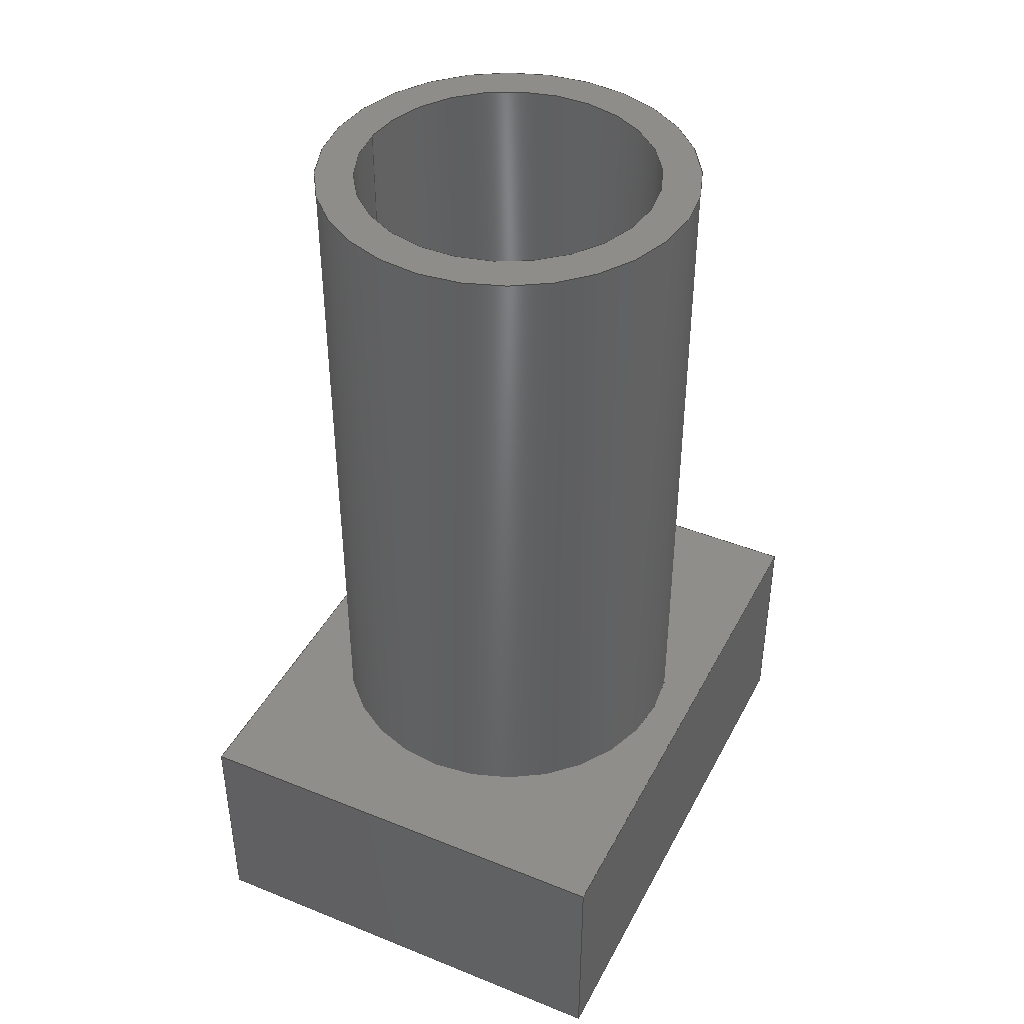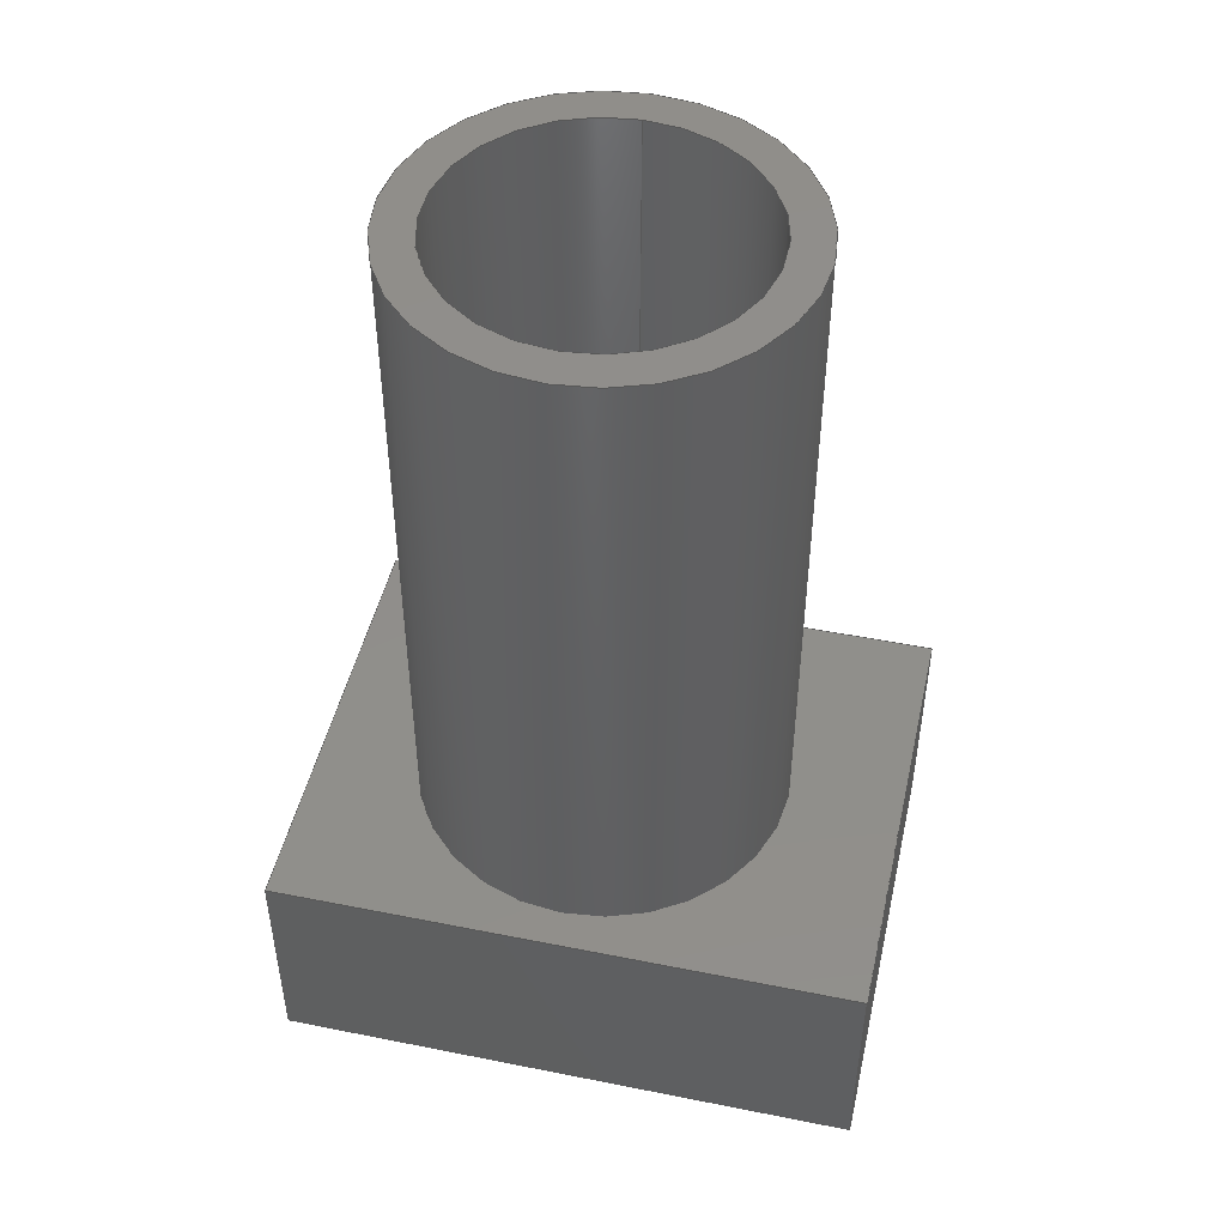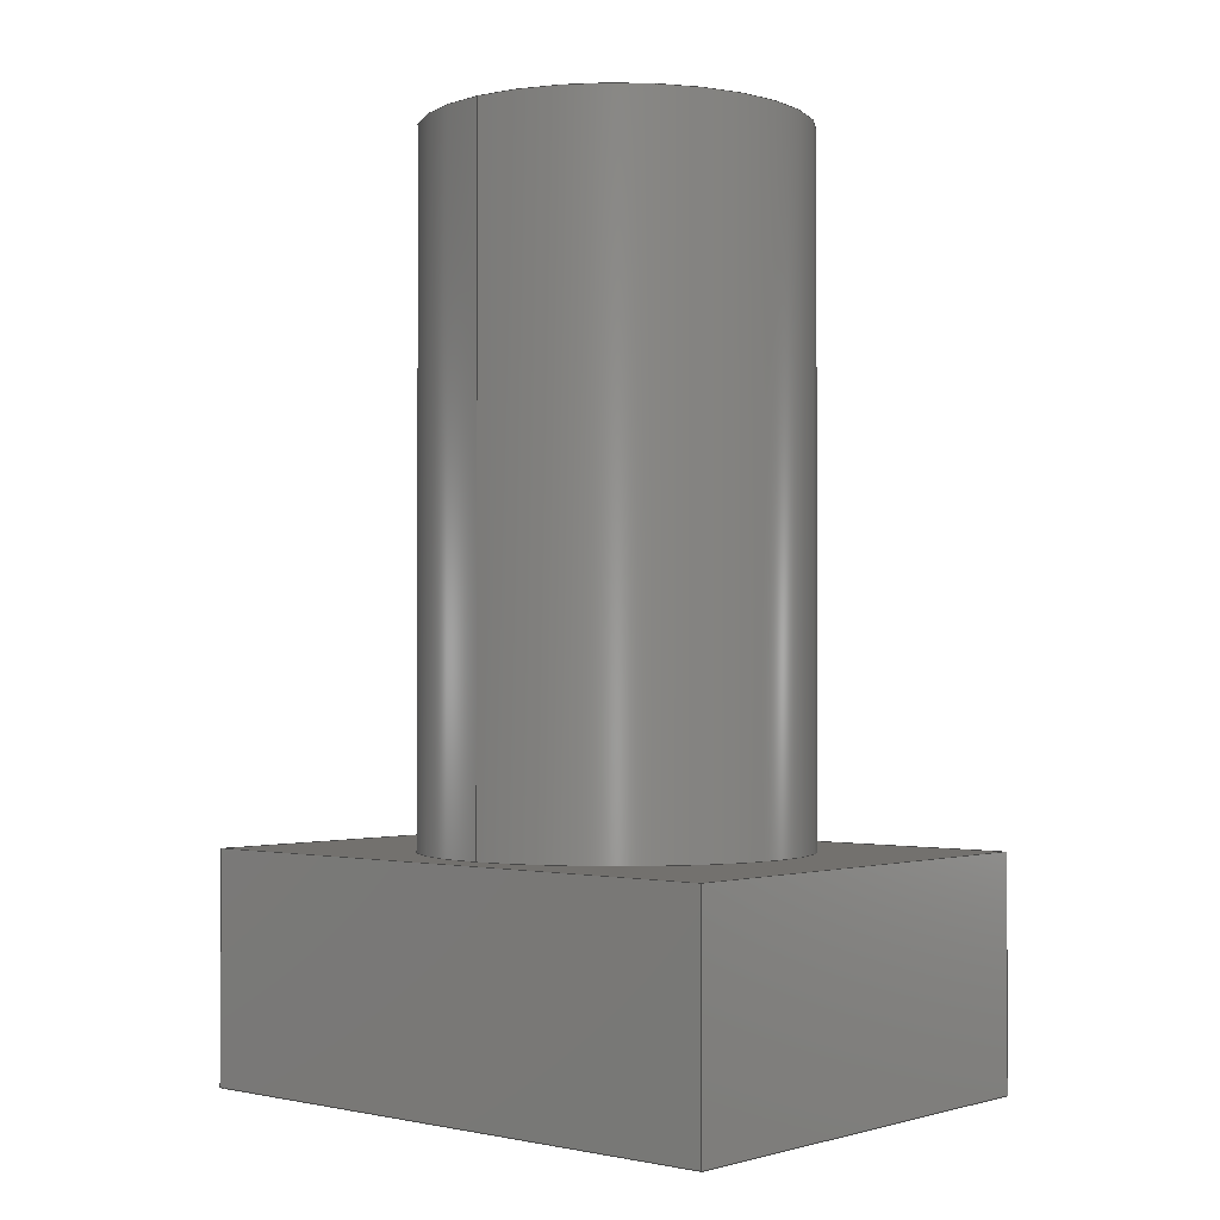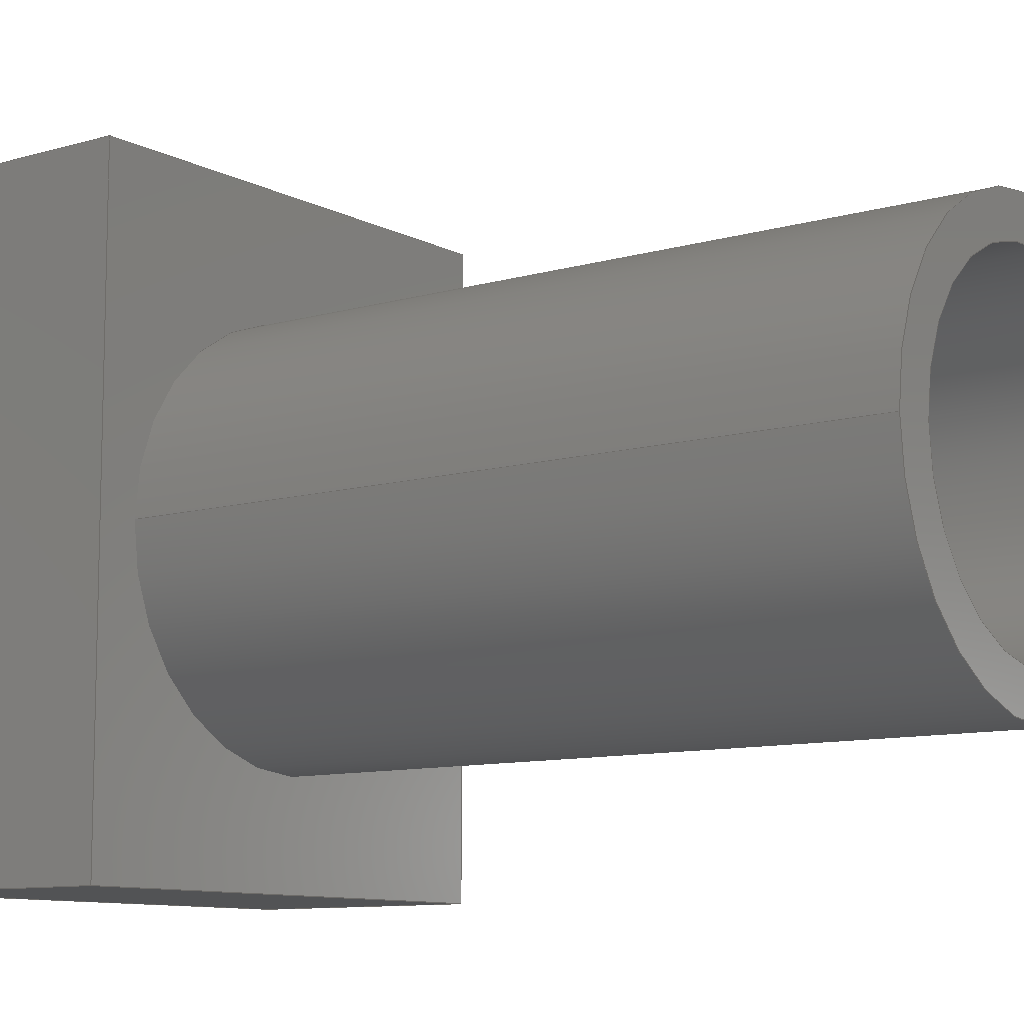
<metadata>
{"format":"step","ext":"step","renderer":"f3d","projection":"perspective","resolution":1024,"background":"white","views":[{"elev":42.2,"azim":-154.2,"up":"+Y"},{"elev":47.5,"azim":-77.3,"up":"+Y"},{"elev":-1.6,"azim":131.1,"up":"+Y"},{"elev":-9.9,"azim":127.0,"up":"+Z"}]}
</metadata>
<code>
ISO-10303-21;
DATA;
#1=MECHANICAL_DESIGN_GEOMETRIC_PRESENTATION_REPRESENTATION('',(#4),#264);
#2=SHAPE_REPRESENTATION_RELATIONSHIP('SRR','None',#271,#3);
#3=ADVANCED_BREP_SHAPE_REPRESENTATION('',(#5),#263);
#4=STYLED_ITEM('',(#281),#5);
#5=MANIFOLD_SOLID_BREP('Body1',#148);
#6=FACE_BOUND('',#30,.T.);
#7=FACE_BOUND('',#36,.T.);
#8=PLANE('',#165);
#9=PLANE('',#169);
#10=PLANE('',#170);
#11=PLANE('',#171);
#12=PLANE('',#172);
#13=PLANE('',#173);
#14=PLANE('',#174);
#15=PLANE('',#175);
#16=FACE_OUTER_BOUND('',#26,.T.);
#17=FACE_OUTER_BOUND('',#27,.T.);
#18=FACE_OUTER_BOUND('',#28,.T.);
#19=FACE_OUTER_BOUND('',#29,.T.);
#20=FACE_OUTER_BOUND('',#31,.T.);
#21=FACE_OUTER_BOUND('',#32,.T.);
#22=FACE_OUTER_BOUND('',#33,.T.);
#23=FACE_OUTER_BOUND('',#34,.T.);
#24=FACE_OUTER_BOUND('',#35,.T.);
#25=FACE_OUTER_BOUND('',#37,.T.);
#26=EDGE_LOOP('',(#100,#101,#102,#103));
#27=EDGE_LOOP('',(#104));
#28=EDGE_LOOP('',(#105,#106,#107,#108));
#29=EDGE_LOOP('',(#109));
#30=EDGE_LOOP('',(#110));
#31=EDGE_LOOP('',(#111,#112,#113,#114));
#32=EDGE_LOOP('',(#115,#116,#117,#118));
#33=EDGE_LOOP('',(#119,#120,#121,#122));
#34=EDGE_LOOP('',(#123,#124,#125,#126));
#35=EDGE_LOOP('',(#127,#128,#129,#130));
#36=EDGE_LOOP('',(#131));
#37=EDGE_LOOP('',(#132,#133,#134,#135));
#38=LINE('',#225,#52);
#39=LINE('',#232,#53);
#40=LINE('',#238,#54);
#41=LINE('',#240,#55);
#42=LINE('',#242,#56);
#43=LINE('',#243,#57);
#44=LINE('',#246,#58);
#45=LINE('',#248,#59);
#46=LINE('',#249,#60);
#47=LINE('',#252,#61);
#48=LINE('',#254,#62);
#49=LINE('',#255,#63);
#50=LINE('',#257,#64);
#51=LINE('',#258,#65);
#52=VECTOR('',#182,0.635);
#53=VECTOR('',#191,0.7937);
#54=VECTOR('',#198,1);
#55=VECTOR('',#199,1);
#56=VECTOR('',#200,1);
#57=VECTOR('',#201,1);
#58=VECTOR('',#204,1);
#59=VECTOR('',#205,1);
#60=VECTOR('',#206,1);
#61=VECTOR('',#209,1);
#62=VECTOR('',#210,1);
#63=VECTOR('',#211,1);
#64=VECTOR('',#214,1);
#65=VECTOR('',#215,1);
#66=CIRCLE('',#163,0.635);
#67=CIRCLE('',#164,0.635);
#68=CIRCLE('',#167,0.7937);
#69=CIRCLE('',#168,0.7937);
#70=VERTEX_POINT('',#222);
#71=VERTEX_POINT('',#224);
#72=VERTEX_POINT('',#229);
#73=VERTEX_POINT('',#231);
#74=VERTEX_POINT('',#236);
#75=VERTEX_POINT('',#237);
#76=VERTEX_POINT('',#239);
#77=VERTEX_POINT('',#241);
#78=VERTEX_POINT('',#245);
#79=VERTEX_POINT('',#247);
#80=VERTEX_POINT('',#251);
#81=VERTEX_POINT('',#253);
#82=EDGE_CURVE('',#70,#70,#66,.T.);
#83=EDGE_CURVE('',#70,#71,#38,.T.);
#84=EDGE_CURVE('',#71,#71,#67,.T.);
#85=EDGE_CURVE('',#72,#72,#68,.T.);
#86=EDGE_CURVE('',#72,#73,#39,.T.);
#87=EDGE_CURVE('',#73,#73,#69,.T.);
#88=EDGE_CURVE('',#74,#75,#40,.T.);
#89=EDGE_CURVE('',#75,#76,#41,.T.);
#90=EDGE_CURVE('',#77,#76,#42,.T.);
#91=EDGE_CURVE('',#74,#77,#43,.T.);
#92=EDGE_CURVE('',#78,#74,#44,.T.);
#93=EDGE_CURVE('',#79,#77,#45,.T.);
#94=EDGE_CURVE('',#78,#79,#46,.T.);
#95=EDGE_CURVE('',#80,#78,#47,.T.);
#96=EDGE_CURVE('',#81,#79,#48,.T.);
#97=EDGE_CURVE('',#80,#81,#49,.T.);
#98=EDGE_CURVE('',#75,#80,#50,.T.);
#99=EDGE_CURVE('',#76,#81,#51,.T.);
#100=ORIENTED_EDGE('',*,*,#82,.F.);
#101=ORIENTED_EDGE('',*,*,#83,.T.);
#102=ORIENTED_EDGE('',*,*,#84,.T.);
#103=ORIENTED_EDGE('',*,*,#83,.F.);
#104=ORIENTED_EDGE('',*,*,#84,.F.);
#105=ORIENTED_EDGE('',*,*,#85,.F.);
#106=ORIENTED_EDGE('',*,*,#86,.T.);
#107=ORIENTED_EDGE('',*,*,#87,.F.);
#108=ORIENTED_EDGE('',*,*,#86,.F.);
#109=ORIENTED_EDGE('',*,*,#85,.T.);
#110=ORIENTED_EDGE('',*,*,#82,.T.);
#111=ORIENTED_EDGE('',*,*,#88,.T.);
#112=ORIENTED_EDGE('',*,*,#89,.T.);
#113=ORIENTED_EDGE('',*,*,#90,.F.);
#114=ORIENTED_EDGE('',*,*,#91,.F.);
#115=ORIENTED_EDGE('',*,*,#92,.T.);
#116=ORIENTED_EDGE('',*,*,#91,.T.);
#117=ORIENTED_EDGE('',*,*,#93,.F.);
#118=ORIENTED_EDGE('',*,*,#94,.F.);
#119=ORIENTED_EDGE('',*,*,#95,.T.);
#120=ORIENTED_EDGE('',*,*,#94,.T.);
#121=ORIENTED_EDGE('',*,*,#96,.F.);
#122=ORIENTED_EDGE('',*,*,#97,.F.);
#123=ORIENTED_EDGE('',*,*,#98,.T.);
#124=ORIENTED_EDGE('',*,*,#97,.T.);
#125=ORIENTED_EDGE('',*,*,#99,.F.);
#126=ORIENTED_EDGE('',*,*,#89,.F.);
#127=ORIENTED_EDGE('',*,*,#99,.T.);
#128=ORIENTED_EDGE('',*,*,#96,.T.);
#129=ORIENTED_EDGE('',*,*,#93,.T.);
#130=ORIENTED_EDGE('',*,*,#90,.T.);
#131=ORIENTED_EDGE('',*,*,#87,.T.);
#132=ORIENTED_EDGE('',*,*,#98,.F.);
#133=ORIENTED_EDGE('',*,*,#88,.F.);
#134=ORIENTED_EDGE('',*,*,#92,.F.);
#135=ORIENTED_EDGE('',*,*,#95,.F.);
#136=CYLINDRICAL_SURFACE('',#162,0.635);
#137=CYLINDRICAL_SURFACE('',#166,0.7937);
#138=ADVANCED_FACE('',(#16),#136,.F.);
#139=ADVANCED_FACE('',(#17),#8,.T.);
#140=ADVANCED_FACE('',(#18),#137,.T.);
#141=ADVANCED_FACE('',(#19,#6),#9,.T.);
#142=ADVANCED_FACE('',(#20),#10,.T.);
#143=ADVANCED_FACE('',(#21),#11,.T.);
#144=ADVANCED_FACE('',(#22),#12,.T.);
#145=ADVANCED_FACE('',(#23),#13,.T.);
#146=ADVANCED_FACE('',(#24,#7),#14,.T.);
#147=ADVANCED_FACE('',(#25),#15,.F.);
#148=CLOSED_SHELL('',(#138,#139,#140,#141,#142,#143,#144,#145,#146,#147));
#149=DERIVED_UNIT_ELEMENT(#151,1);
#150=DERIVED_UNIT_ELEMENT(#266,3);
#151=(
MASS_UNIT()
NAMED_UNIT(*)
SI_UNIT(.KILO.,.GRAM.)
);
#152=DERIVED_UNIT((#149,#150));
#153=MEASURE_REPRESENTATION_ITEM('density measure',
POSITIVE_RATIO_MEASURE(7850),#152);
#154=PROPERTY_DEFINITION_REPRESENTATION(#159,#156);
#155=PROPERTY_DEFINITION_REPRESENTATION(#160,#157);
#156=REPRESENTATION('material name',(#158),#263);
#157=REPRESENTATION('density',(#153),#263);
#158=DESCRIPTIVE_REPRESENTATION_ITEM('Steel','Steel');
#159=PROPERTY_DEFINITION('material property','material name',#273);
#160=PROPERTY_DEFINITION('material property','density of part',#273);
#161=AXIS2_PLACEMENT_3D('placement',#220,#176,#177);
#162=AXIS2_PLACEMENT_3D('',#221,#178,#179);
#163=AXIS2_PLACEMENT_3D('',#223,#180,#181);
#164=AXIS2_PLACEMENT_3D('',#226,#183,#184);
#165=AXIS2_PLACEMENT_3D('',#227,#185,#186);
#166=AXIS2_PLACEMENT_3D('',#228,#187,#188);
#167=AXIS2_PLACEMENT_3D('',#230,#189,#190);
#168=AXIS2_PLACEMENT_3D('',#233,#192,#193);
#169=AXIS2_PLACEMENT_3D('',#234,#194,#195);
#170=AXIS2_PLACEMENT_3D('',#235,#196,#197);
#171=AXIS2_PLACEMENT_3D('',#244,#202,#203);
#172=AXIS2_PLACEMENT_3D('',#250,#207,#208);
#173=AXIS2_PLACEMENT_3D('',#256,#212,#213);
#174=AXIS2_PLACEMENT_3D('',#259,#216,#217);
#175=AXIS2_PLACEMENT_3D('',#260,#218,#219);
#176=DIRECTION('axis',(0,0,1));
#177=DIRECTION('refdir',(1,0,0));
#178=DIRECTION('center_axis',(0,-1,0));
#179=DIRECTION('ref_axis',(-1,0,0));
#180=DIRECTION('center_axis',(0,-1,0));
#181=DIRECTION('ref_axis',(-1,0,0));
#182=DIRECTION('',(0,-1,0));
#183=DIRECTION('center_axis',(0,-1,0));
#184=DIRECTION('ref_axis',(-1,0,0));
#185=DIRECTION('center_axis',(0,1,0));
#186=DIRECTION('ref_axis',(-1,0,0));
#187=DIRECTION('center_axis',(0,1,0));
#188=DIRECTION('ref_axis',(-1,0,0));
#189=DIRECTION('center_axis',(0,1,0));
#190=DIRECTION('ref_axis',(-1,0,0));
#191=DIRECTION('',(0,-1,0));
#192=DIRECTION('center_axis',(0,-1,0));
#193=DIRECTION('ref_axis',(-1,0,0));
#194=DIRECTION('center_axis',(0,1,0));
#195=DIRECTION('ref_axis',(-1,0,0));
#196=DIRECTION('center_axis',(0,0,1));
#197=DIRECTION('ref_axis',(1,0,0));
#198=DIRECTION('',(1,0,0));
#199=DIRECTION('',(0,1,0));
#200=DIRECTION('',(1,0,0));
#201=DIRECTION('',(0,1,0));
#202=DIRECTION('center_axis',(-1,0,0));
#203=DIRECTION('ref_axis',(0,0,1));
#204=DIRECTION('',(0,0,1));
#205=DIRECTION('',(0,0,1));
#206=DIRECTION('',(0,1,0));
#207=DIRECTION('center_axis',(0,0,-1));
#208=DIRECTION('ref_axis',(-1,0,0));
#209=DIRECTION('',(-1,0,0));
#210=DIRECTION('',(-1,0,0));
#211=DIRECTION('',(0,1,0));
#212=DIRECTION('center_axis',(1,0,0));
#213=DIRECTION('ref_axis',(0,0,-1));
#214=DIRECTION('',(0,0,-1));
#215=DIRECTION('',(0,0,-1));
#216=DIRECTION('center_axis',(0,1,0));
#217=DIRECTION('ref_axis',(0,0,1));
#218=DIRECTION('center_axis',(0,1,0));
#219=DIRECTION('ref_axis',(1,0,0));
#220=CARTESIAN_POINT('',(0,0,0));
#221=CARTESIAN_POINT('Origin',(0,3.813,0));
#222=CARTESIAN_POINT('',(0.635,3.813,-7.777e-17));
#223=CARTESIAN_POINT('Origin',(0,3.813,0));
#224=CARTESIAN_POINT('',(0.635,0.955,-7.777e-17));
#225=CARTESIAN_POINT('',(0.635,3.813,7.777e-17));
#226=CARTESIAN_POINT('Origin',(0,0.955,0));
#227=CARTESIAN_POINT('Origin',(0,0.955,0));
#228=CARTESIAN_POINT('Origin',(0,0.9525,0));
#229=CARTESIAN_POINT('',(0.7937,3.813,-9.721e-17));
#230=CARTESIAN_POINT('Origin',(0,3.813,0));
#231=CARTESIAN_POINT('',(0.7937,0.9525,-9.721e-17));
#232=CARTESIAN_POINT('',(0.7937,0.9525,-9.721e-17));
#233=CARTESIAN_POINT('Origin',(0,0.9525,0));
#234=CARTESIAN_POINT('Origin',(0,3.813,0));
#235=CARTESIAN_POINT('Origin',(-0.9525,0,1.27));
#236=CARTESIAN_POINT('',(-0.9525,0,1.27));
#237=CARTESIAN_POINT('',(0.9525,0,1.27));
#238=CARTESIAN_POINT('',(-0.9525,0,1.27));
#239=CARTESIAN_POINT('',(0.9525,0.9525,1.27));
#240=CARTESIAN_POINT('',(0.9525,0,1.27));
#241=CARTESIAN_POINT('',(-0.9525,0.9525,1.27));
#242=CARTESIAN_POINT('',(-0.9525,0.9525,1.27));
#243=CARTESIAN_POINT('',(-0.9525,0,1.27));
#244=CARTESIAN_POINT('Origin',(-0.9525,0,-1.199));
#245=CARTESIAN_POINT('',(-0.9525,0,-1.199));
#246=CARTESIAN_POINT('',(-0.9525,0,-1.199));
#247=CARTESIAN_POINT('',(-0.9525,0.9525,-1.199));
#248=CARTESIAN_POINT('',(-0.9525,0.9525,-1.199));
#249=CARTESIAN_POINT('',(-0.9525,0,-1.199));
#250=CARTESIAN_POINT('Origin',(0.9525,0,-1.199));
#251=CARTESIAN_POINT('',(0.9525,0,-1.199));
#252=CARTESIAN_POINT('',(0.9525,0,-1.199));
#253=CARTESIAN_POINT('',(0.9525,0.9525,-1.199));
#254=CARTESIAN_POINT('',(0.9525,0.9525,-1.199));
#255=CARTESIAN_POINT('',(0.9525,0,-1.199));
#256=CARTESIAN_POINT('Origin',(0.9525,0,1.27));
#257=CARTESIAN_POINT('',(0.9525,0,1.27));
#258=CARTESIAN_POINT('',(0.9525,0.9525,1.27));
#259=CARTESIAN_POINT('Origin',(0,0.9525,0.03535));
#260=CARTESIAN_POINT('Origin',(0,0,0.03535));
#261=UNCERTAINTY_MEASURE_WITH_UNIT(LENGTH_MEASURE(0.001),#265,
'DISTANCE_ACCURACY_VALUE',
'Maximum model space distance between geometric entities at asserted c
onnectivities');
#262=UNCERTAINTY_MEASURE_WITH_UNIT(LENGTH_MEASURE(0.001),#265,
'DISTANCE_ACCURACY_VALUE',
'Maximum model space distance between geometric entities at asserted c
onnectivities');
#263=(
GEOMETRIC_REPRESENTATION_CONTEXT(3)
GLOBAL_UNCERTAINTY_ASSIGNED_CONTEXT((#261))
GLOBAL_UNIT_ASSIGNED_CONTEXT((#265,#267,#268))
REPRESENTATION_CONTEXT('','3D')
);
#264=(
GEOMETRIC_REPRESENTATION_CONTEXT(3)
GLOBAL_UNCERTAINTY_ASSIGNED_CONTEXT((#262))
GLOBAL_UNIT_ASSIGNED_CONTEXT((#265,#267,#268))
REPRESENTATION_CONTEXT('','3D')
);
#265=(
LENGTH_UNIT()
NAMED_UNIT(*)
SI_UNIT(.CENTI.,.METRE.)
);
#266=(
LENGTH_UNIT()
NAMED_UNIT(*)
SI_UNIT($,.METRE.)
);
#267=(
NAMED_UNIT(*)
PLANE_ANGLE_UNIT()
SI_UNIT($,.RADIAN.)
);
#268=(
NAMED_UNIT(*)
SI_UNIT($,.STERADIAN.)
SOLID_ANGLE_UNIT()
);
#269=SHAPE_DEFINITION_REPRESENTATION(#270,#271);
#270=PRODUCT_DEFINITION_SHAPE('',$,#273);
#271=SHAPE_REPRESENTATION('',(#161),#263);
#272=PRODUCT_DEFINITION_CONTEXT('part definition',#277,'design');
#273=PRODUCT_DEFINITION('Cylinder v13 (2)','Cylinder v13 (2)',#274,#272);
#274=PRODUCT_DEFINITION_FORMATION('',$,#279);
#275=PRODUCT_RELATED_PRODUCT_CATEGORY('Cylinder v13 (2)',
'Cylinder v13 (2)',(#279));
#276=APPLICATION_PROTOCOL_DEFINITION('international standard',
'automotive_design',2009,#277);
#277=APPLICATION_CONTEXT(
'Core Data for Automotive Mechanical Design Process');
#278=PRODUCT_CONTEXT('part definition',#277,'mechanical');
#279=PRODUCT('Cylinder v13 (2)','Cylinder v13 (2)',$,(#278));
#280=PRESENTATION_STYLE_ASSIGNMENT((#282));
#281=PRESENTATION_STYLE_ASSIGNMENT((#283));
#282=SURFACE_STYLE_USAGE(.BOTH.,#284);
#283=SURFACE_STYLE_USAGE(.BOTH.,#285);
#284=SURFACE_SIDE_STYLE('',(#286));
#285=SURFACE_SIDE_STYLE('',(#287));
#286=SURFACE_STYLE_FILL_AREA(#288);
#287=SURFACE_STYLE_FILL_AREA(#289);
#288=FILL_AREA_STYLE('Steel - Satin',(#290));
#289=FILL_AREA_STYLE('Brass - Old - Matte',(#291));
#290=FILL_AREA_STYLE_COLOUR('Steel - Satin',#292);
#291=FILL_AREA_STYLE_COLOUR('Brass - Old - Matte',#293);
#292=COLOUR_RGB('Steel - Satin',0.6275,0.6275,0.6275);
#293=COLOUR_RGB('Brass - Old - Matte',0,0,0);
ENDSEC;
END-ISO-10303-21;

</code>
